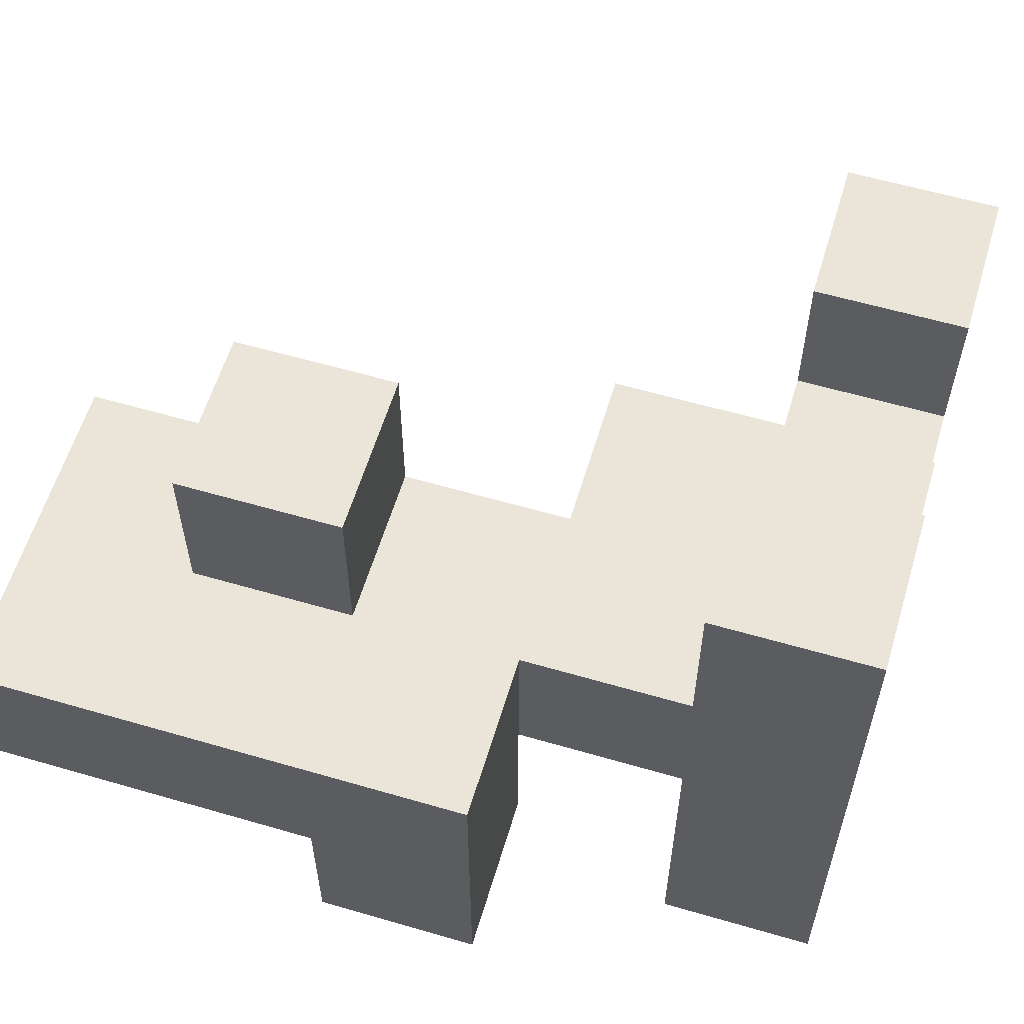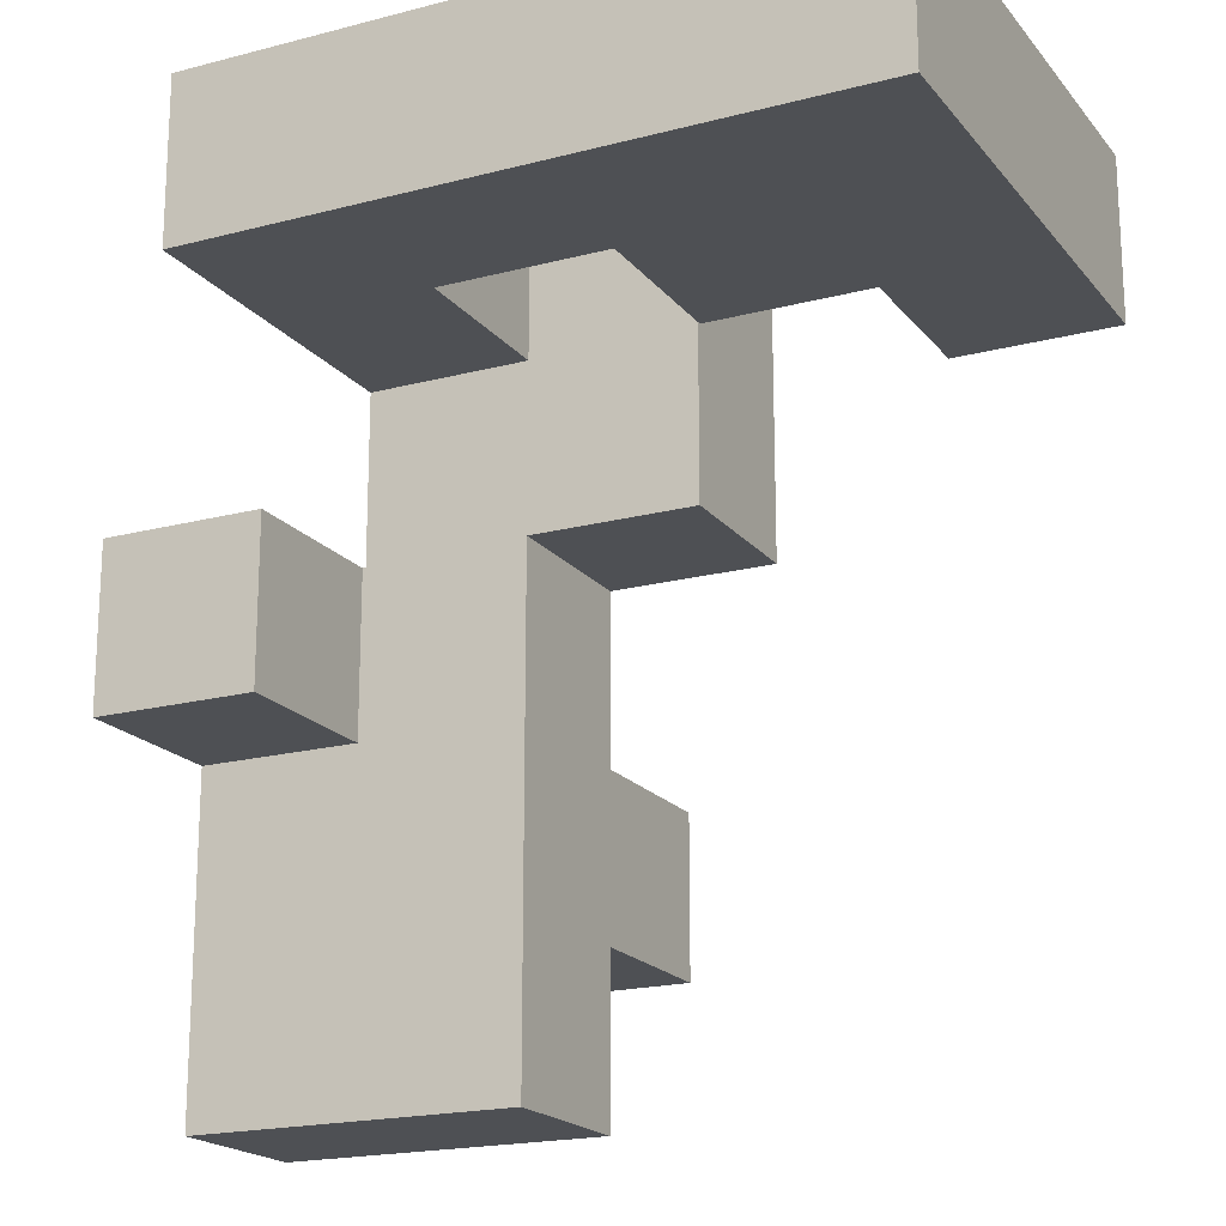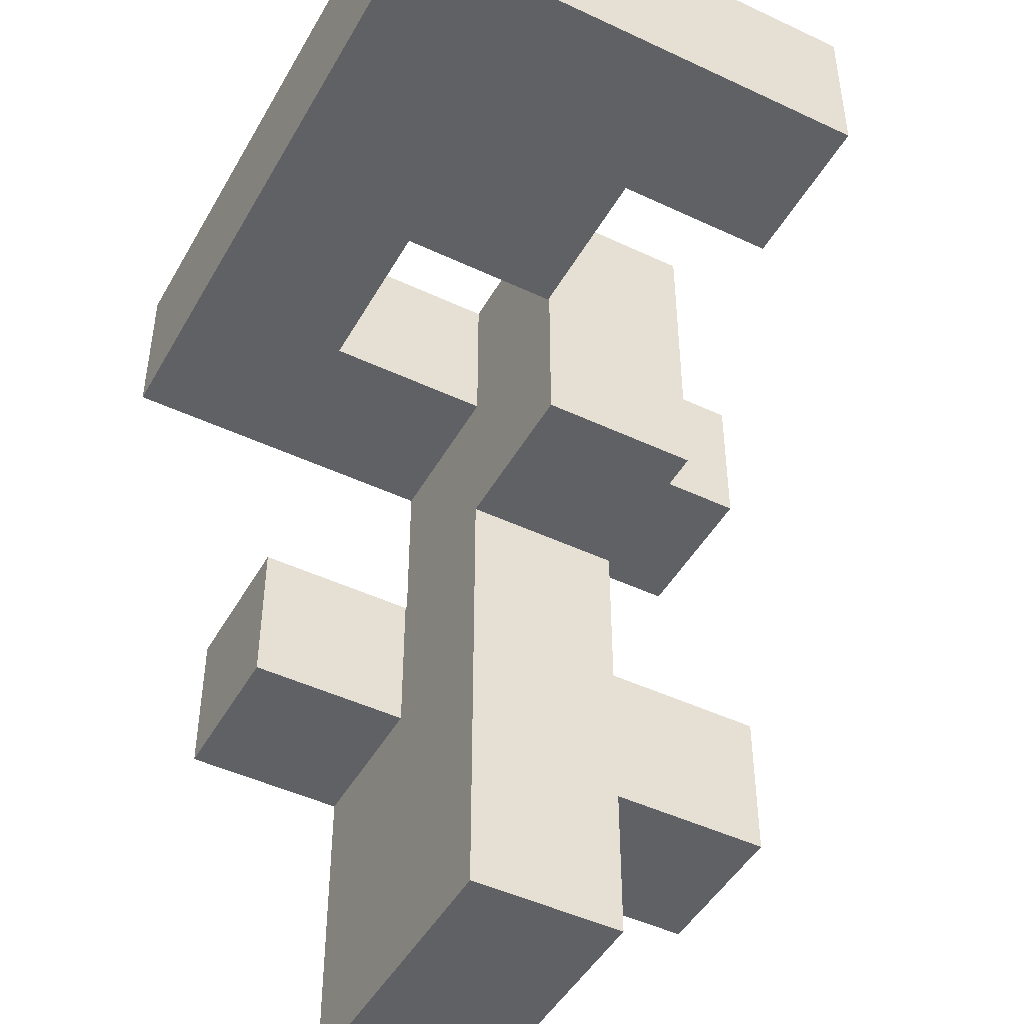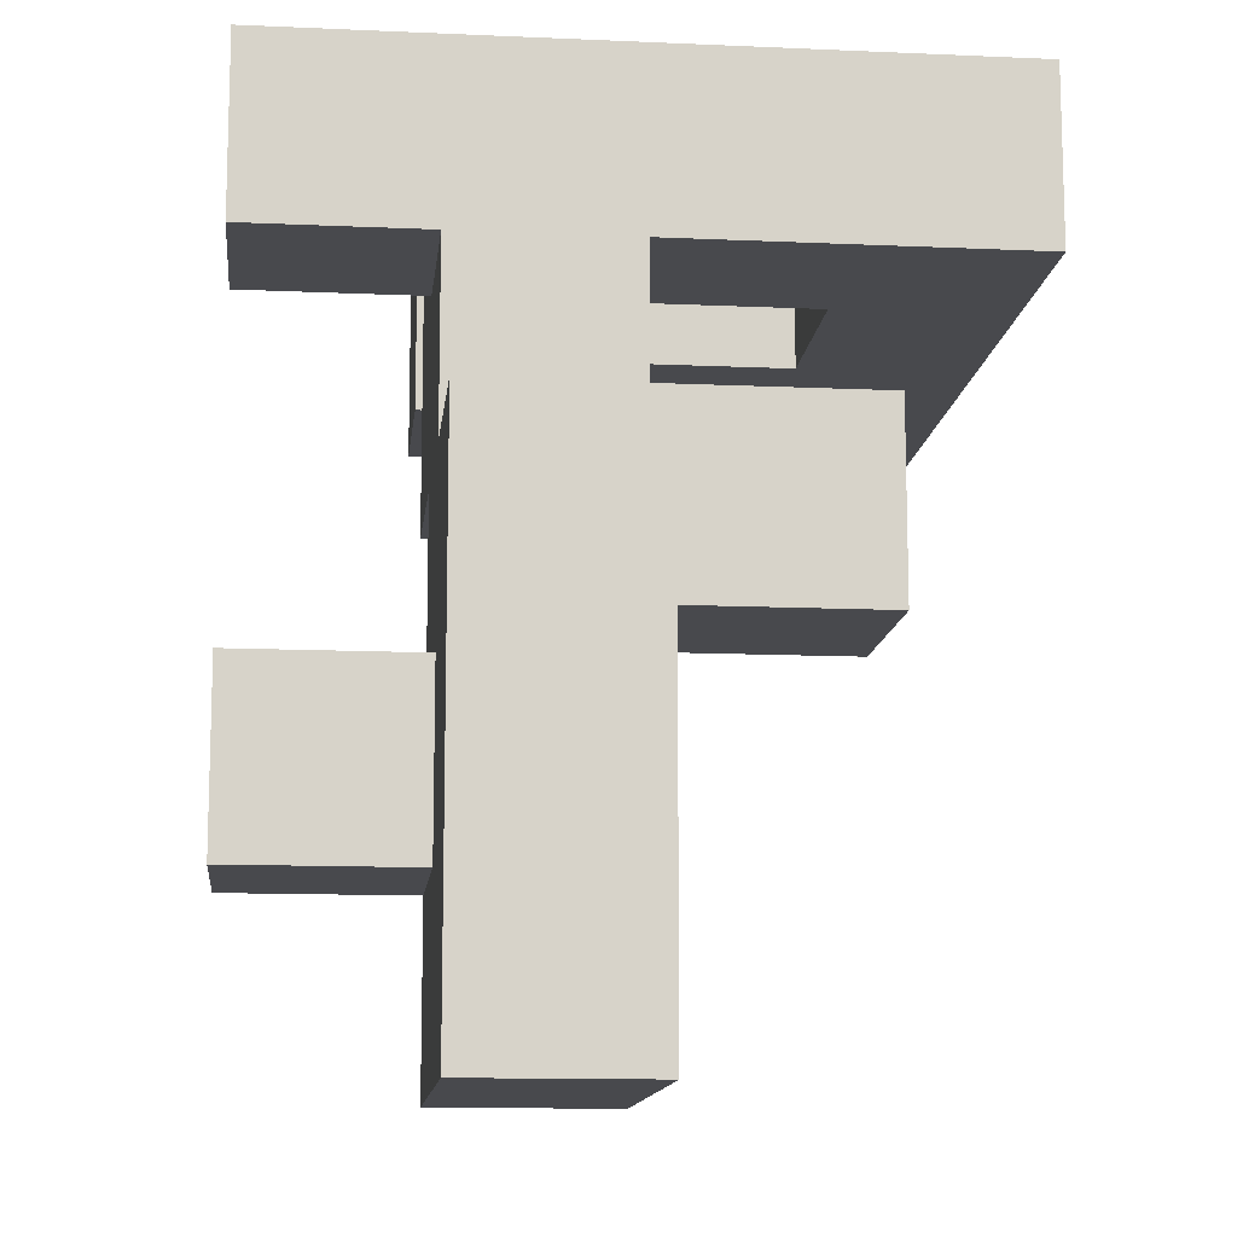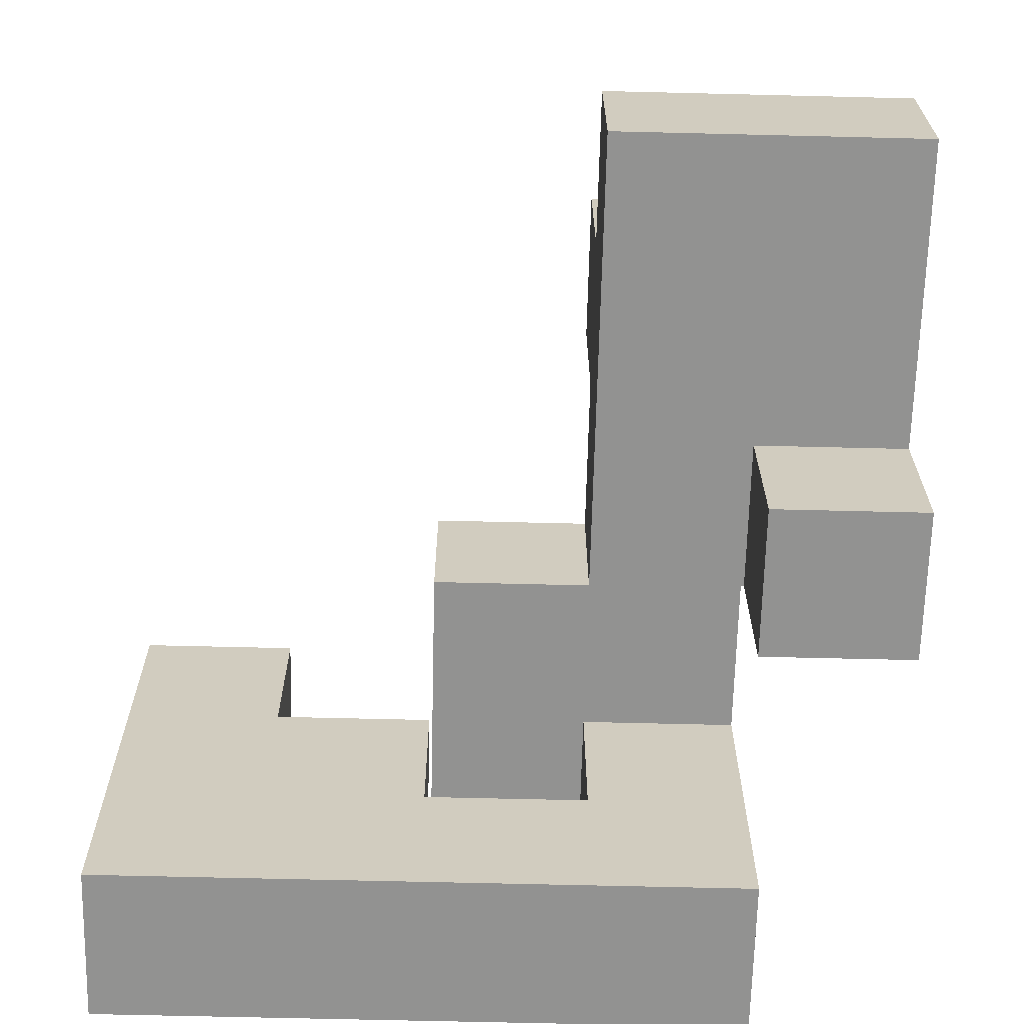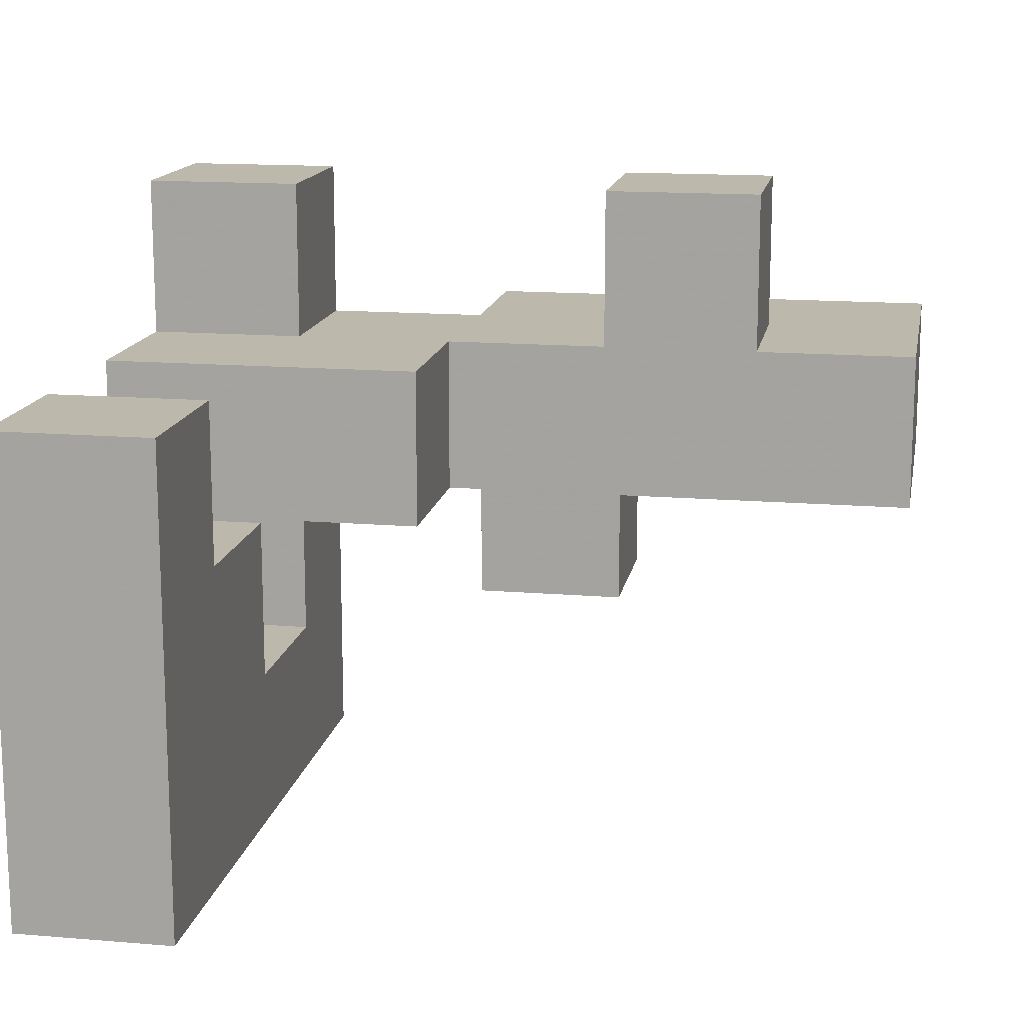
<metadata>
{"format":"obj","ext":"obj","renderer":"f3d","projection":"perspective","resolution":1024,"background":"white","views":[{"elev":59.3,"azim":106.7,"up":"+Z"},{"elev":-19.0,"azim":-153.5,"up":"+Y"},{"elev":-46.7,"azim":-118.2,"up":"+Y"},{"elev":-12.5,"azim":84.0,"up":"+Y"},{"elev":-66.3,"azim":-1.4,"up":"+Z"},{"elev":14.8,"azim":-79.8,"up":"+Z"}]}
</metadata>
<code>
v 0.604 -0.196 -0.196
v 0.604 -0.196 0.196
v 0.604 0.196 0.196
v 0.604 0.196 -0.196
v 0.604 -0.196 0.2
v 0.604 0.196 0.2
v 0.996 -0.196 -0.196
v 0.996 0.196 -0.196
v 0.996 0.196 0.196
v 0.996 -0.196 0.196
v 0.996 0.196 0.2
v 0.996 -0.196 0.2
v 0.604 -0.196 0.204
v 0.604 0.196 0.204
v 0.996 0.196 0.204
v 0.996 -0.196 0.204
v 0.996 -0.2 0.204
v 0.996 -0.196 0.596
v 0.996 -0.2 0.596
v 0.996 0.196 0.596
v 0.6 0.196 0.204
v 0.6 0.196 0.596
v 0.604 0.196 0.596
v 0.6 -0.2 0.204
v 0.6 -0.196 0.204
v 0.604 -0.2 0.204
v 0.6 -0.2 0.596
v 0.604 -0.2 0.596
v 0.604 -0.196 0.596
v 0.6 -0.196 0.596
v 0.204 -0.2 0.204
v 0.204 -0.2 0.596
v 0.204 -0.196 0.596
v 0.204 -0.196 0.204
v 0.204 0.196 0.596
v 0.204 0.196 0.204
v 0.204 0.2 0.596
v 0.204 0.2 0.204
v 0.596 0.196 0.204
v 0.596 0.2 0.204
v 0.596 0.2 0.596
v 0.596 0.196 0.596
v 0.596 -0.196 0.204
v 0.596 -0.2 0.204
v 0.596 -0.2 0.596
v 0.596 -0.196 0.596
v 0.204 -0.6 0.204
v 0.204 -0.6 0.596
v 0.204 -0.596 0.596
v 0.204 -0.596 0.204
v 0.204 -0.204 0.596
v 0.204 -0.204 0.204
v 0.204 -0.596 0.6
v 0.204 -0.204 0.6
v 0.596 -0.596 0.596
v 0.596 -0.204 0.596
v 0.596 -0.204 0.6
v 0.596 -0.596 0.6
v 0.596 -0.596 0.204
v 0.596 -0.6 0.204
v 0.6 -0.596 0.204
v 0.6 -0.6 0.204
v 0.596 -0.204 0.204
v 0.6 -0.204 0.204
v 0.596 -0.6 0.596
v 0.6 -0.6 0.596
v 0.6 -0.596 0.596
v 0.6 -0.204 0.596
v 0.204 -0.596 0.604
v 0.204 -0.204 0.604
v 0.204 -0.596 0.996
v 0.204 -0.204 0.996
v 0.596 -0.204 0.604
v 0.596 -0.596 0.604
v 0.596 -0.204 0.996
v 0.596 -0.596 0.996
v 0.204 0.204 0.596
v 0.204 0.204 0.204
v 0.596 0.204 0.204
v 0.596 0.204 0.596
v 0.596 0.596 0.204
v 0.596 0.596 0.596
v 0.596 0.6 0.204
v 0.596 0.6 0.596
v 0.2 0.204 0.204
v 0.2 0.204 0.596
v 0.2 0.596 0.204
v 0.204 0.596 0.204
v 0.2 0.6 0.204
v 0.204 0.6 0.204
v 0.204 0.596 0.596
v 0.2 0.596 0.596
v 0.204 0.6 0.596
v 0.2 0.6 0.596
v 0.204 0.604 0.2
v 0.204 0.604 0.204
v 0.204 0.996 0.204
v 0.204 0.996 0.2
v 0.204 0.604 0.596
v 0.204 0.604 0.6
v 0.204 0.996 0.6
v 0.204 0.996 0.596
v 0.596 0.604 0.2
v 0.596 0.996 0.2
v 0.596 0.996 0.204
v 0.596 0.604 0.204
v 0.596 0.604 0.596
v 0.596 0.996 0.596
v 0.596 0.996 0.6
v 0.596 0.604 0.6
v 0.2 0.996 0.204
v 0.2 0.996 0.596
v 0.2 0.604 0.204
v 0.2 0.604 0.596
v 0.204 0.604 0.604
v 0.204 0.996 0.604
v 0.204 0.604 0.996
v 0.204 0.996 0.996
v 0.596 0.996 0.604
v 0.596 0.604 0.604
v 0.596 0.996 0.996
v 0.596 0.604 0.996
v 0.204 0.604 -0.2
v 0.204 0.604 -0.196
v 0.204 0.996 -0.196
v 0.204 0.996 -0.2
v 0.204 0.604 0.196
v 0.204 0.996 0.196
v 0.596 0.604 -0.2
v 0.596 0.996 -0.2
v 0.596 0.996 -0.196
v 0.596 0.604 -0.196
v 0.596 0.996 0.196
v 0.596 0.604 0.196
v 0.204 0.604 -0.204
v 0.204 0.996 -0.204
v 0.596 0.604 -0.596
v 0.596 0.996 -0.596
v 0.596 0.996 -0.204
v 0.596 0.604 -0.204
v 0.2 0.604 -0.596
v 0.204 0.604 -0.596
v 0.2 0.604 -0.204
v 0.2 0.996 -0.596
v 0.2 0.996 -0.204
v 0.204 0.996 -0.596
v -0.2 0.604 -0.596
v -0.196 0.604 -0.596
v -0.196 0.604 -0.204
v -0.2 0.604 -0.204
v 0.196 0.604 -0.596
v 0.196 0.604 -0.204
v -0.2 0.996 -0.596
v -0.2 0.996 -0.204
v -0.196 0.996 -0.204
v -0.196 0.996 -0.596
v 0.196 0.996 -0.204
v 0.196 0.996 -0.596
v -0.204 0.604 -0.204
v -0.204 0.996 -0.204
v -0.204 0.996 -0.2
v -0.204 0.604 -0.2
v -0.6 0.604 -0.596
v -0.596 0.604 -0.596
v -0.596 0.604 -0.204
v -0.6 0.604 -0.204
v -0.596 0.604 -0.2
v -0.6 0.604 -0.2
v -0.204 0.604 -0.596
v -0.6 0.996 -0.596
v -0.6 0.996 -0.204
v -0.596 0.996 -0.204
v -0.596 0.996 -0.596
v -0.6 0.996 -0.2
v -0.596 0.996 -0.2
v -0.204 0.996 -0.596
v 0.204 -0.996 0.204
v 0.204 -0.996 0.596
v 0.204 -0.604 0.596
v 0.204 -0.604 0.204
v 0.596 -0.996 0.204
v 0.596 -0.996 0.596
v 0.6 -0.996 0.204
v 0.6 -0.996 0.596
v 0.596 -0.604 0.204
v 0.6 -0.604 0.204
v 0.596 -0.604 0.596
v 0.6 -0.604 0.596
v -0.204 0.996 -0.196
v -0.204 0.604 -0.196
v -0.204 0.996 0.196
v -0.204 0.604 0.196
v -0.596 0.604 -0.196
v -0.6 0.604 -0.196
v -0.596 0.604 0.196
v -0.6 0.604 0.196
v -0.6 0.996 -0.196
v -0.596 0.996 -0.196
v -0.6 0.996 0.196
v -0.596 0.996 0.196
v -0.196 0.6 0.204
v -0.196 0.6 0.596
v -0.196 0.604 0.596
v -0.196 0.604 0.204
v -0.196 0.996 0.596
v -0.196 0.996 0.204
v 0.196 0.996 0.596
v 0.196 0.996 0.204
v 0.196 0.604 0.204
v 0.196 0.6 0.204
v 0.196 0.6 0.596
v 0.196 0.604 0.596
v -0.196 0.204 0.204
v -0.196 0.204 0.596
v -0.196 0.596 0.596
v -0.196 0.596 0.204
v 0.196 0.204 0.204
v 0.196 0.204 0.596
v 0.196 0.596 0.204
v 0.196 0.596 0.596
v -0.996 0.604 -0.596
v -0.996 0.604 -0.204
v -0.996 0.996 -0.204
v -0.996 0.996 -0.596
v -0.996 0.604 -0.2
v -0.996 0.996 -0.2
v -0.604 0.604 -0.596
v -0.604 0.604 -0.204
v -0.604 0.604 -0.2
v -0.604 0.996 -0.204
v -0.604 0.996 -0.596
v -0.604 0.996 -0.2
v 0.996 -0.6 0.204
v 0.996 -0.596 0.204
v 0.996 -0.596 0.596
v 0.996 -0.6 0.596
v 0.996 -0.204 0.204
v 0.996 -0.204 0.596
v 0.604 -0.596 0.204
v 0.604 -0.6 0.204
v 0.604 -0.204 0.204
v 0.604 -0.6 0.596
v 0.604 -0.596 0.596
v 0.604 -0.204 0.596
v 0.996 -0.996 0.204
v 0.996 -0.604 0.204
v 0.996 -0.604 0.596
v 0.996 -0.996 0.596
v 0.604 -0.996 0.204
v 0.604 -0.996 0.596
v 0.604 -0.604 0.204
v 0.604 -0.604 0.596
v -0.996 0.604 -0.196
v -0.996 0.996 -0.196
v -0.996 0.604 0.196
v -0.996 0.996 0.196
v -0.996 0.604 0.2
v -0.996 0.996 0.2
v -0.604 0.604 0.196
v -0.604 0.996 0.196
v -0.604 0.996 0.2
v -0.604 0.604 0.2
v -0.604 0.604 -0.196
v -0.604 0.996 -0.196
v -0.996 0.604 0.204
v -0.996 0.996 0.204
v -0.996 0.604 0.596
v -0.996 0.996 0.596
v -0.604 0.996 0.204
v -0.604 0.604 0.204
v -0.604 0.996 0.596
v -0.604 0.604 0.596
f 1 2 3 4
f 2 5 6 3
f 7 8 9 10
f 10 9 11 12
f 1 7 10 2
f 2 10 12 5
f 4 3 9 8
f 3 6 11 9
f 1 4 8 7
f 5 13 14 6
f 12 11 15 16
f 17 16 18 19
f 16 15 20 18
f 5 12 16 13
f 21 22 23 14
f 6 14 15 11
f 14 23 20 15
f 24 25 13 26
f 26 13 16 17
f 25 21 14 13
f 27 28 29 30
f 28 19 18 29
f 30 29 23 22
f 29 18 20 23
f 31 32 33 34
f 34 33 35 36
f 36 35 37 38
f 39 40 41 42
f 39 42 22 21
f 31 34 43 44
f 44 43 25 24
f 34 36 39 43
f 43 39 21 25
f 36 38 40 39
f 32 45 46 33
f 45 27 30 46
f 33 46 42 35
f 46 30 22 42
f 35 42 41 37
f 47 48 49 50
f 50 49 51 52
f 52 51 32 31
f 49 53 54 51
f 55 56 57 58
f 49 55 58 53
f 51 54 57 56
f 47 50 59 60
f 60 59 61 62
f 50 52 63 59
f 59 63 64 61
f 52 31 44 63
f 63 44 24 64
f 48 65 55 49
f 65 66 67 55
f 55 67 68 56
f 51 56 45 32
f 56 68 27 45
f 53 69 70 54
f 69 71 72 70
f 58 57 73 74
f 74 73 75 76
f 53 58 74 69
f 69 74 76 71
f 54 70 73 57
f 70 72 75 73
f 71 76 75 72
f 38 37 77 78
f 40 79 80 41
f 79 81 82 80
f 81 83 84 82
f 85 78 77 86
f 38 78 79 40
f 85 87 88 78
f 78 88 81 79
f 87 89 90 88
f 88 90 83 81
f 37 41 80 77
f 86 77 91 92
f 77 80 82 91
f 92 91 93 94
f 91 82 84 93
f 95 96 97 98
f 99 100 101 102
f 103 104 105 106
f 83 106 107 84
f 106 105 108 107
f 107 108 109 110
f 95 103 106 96
f 99 107 110 100
f 111 112 102 97
f 98 97 105 104
f 97 102 108 105
f 102 101 109 108
f 89 113 96 90
f 90 96 106 83
f 113 111 97 96
f 94 93 99 114
f 93 84 107 99
f 114 99 102 112
f 100 115 116 101
f 115 117 118 116
f 110 109 119 120
f 120 119 121 122
f 100 110 120 115
f 115 120 122 117
f 101 116 119 109
f 116 118 121 119
f 117 122 121 118
f 123 124 125 126
f 124 127 128 125
f 127 95 98 128
f 129 130 131 132
f 132 131 133 134
f 134 133 104 103
f 123 129 132 124
f 124 132 134 127
f 127 134 103 95
f 126 125 131 130
f 125 128 133 131
f 128 98 104 133
f 135 123 126 136
f 137 138 139 140
f 140 139 130 129
f 141 142 135 143
f 142 137 140 135
f 135 140 129 123
f 144 145 136 146
f 146 136 139 138
f 136 126 130 139
f 141 144 146 142
f 142 146 138 137
f 143 135 136 145
f 147 148 149 150
f 148 151 152 149
f 151 141 143 152
f 153 154 155 156
f 156 155 157 158
f 158 157 145 144
f 147 153 156 148
f 148 156 158 151
f 151 158 144 141
f 150 149 155 154
f 149 152 157 155
f 152 143 145 157
f 159 160 161 162
f 163 164 165 166
f 166 165 167 168
f 164 169 159 165
f 165 159 162 167
f 169 147 150 159
f 170 171 172 173
f 171 174 175 172
f 173 172 160 176
f 172 175 161 160
f 176 160 154 153
f 163 170 173 164
f 164 173 176 169
f 169 176 153 147
f 159 150 154 160
f 177 178 179 180
f 180 179 48 47
f 177 181 182 178
f 181 183 184 182
f 177 180 185 181
f 181 185 186 183
f 180 47 60 185
f 185 60 62 186
f 178 182 187 179
f 182 184 188 187
f 179 187 65 48
f 187 188 66 65
f 162 161 189 190
f 190 189 191 192
f 168 167 193 194
f 194 193 195 196
f 167 162 190 193
f 193 190 192 195
f 174 197 198 175
f 197 199 200 198
f 175 198 189 161
f 198 200 191 189
f 196 195 200 199
f 195 192 191 200
f 201 202 203 204
f 204 203 205 206
f 206 205 207 208
f 208 207 112 111
f 201 204 209 210
f 210 209 113 89
f 204 206 208 209
f 209 208 111 113
f 202 211 212 203
f 211 94 114 212
f 203 212 207 205
f 212 114 112 207
f 213 214 215 216
f 216 215 202 201
f 213 217 218 214
f 217 85 86 218
f 213 216 219 217
f 217 219 87 85
f 216 201 210 219
f 219 210 89 87
f 214 218 220 215
f 218 86 92 220
f 215 220 211 202
f 220 92 94 211
f 221 222 223 224
f 222 225 226 223
f 221 227 228 222
f 222 228 229 225
f 227 163 166 228
f 228 166 168 229
f 224 223 230 231
f 223 226 232 230
f 231 230 171 170
f 230 232 174 171
f 221 224 231 227
f 227 231 170 163
f 233 234 235 236
f 234 237 238 235
f 237 17 19 238
f 62 61 239 240
f 240 239 234 233
f 61 64 241 239
f 239 241 237 234
f 64 24 26 241
f 241 26 17 237
f 66 242 243 67
f 242 236 235 243
f 67 243 244 68
f 243 235 238 244
f 68 244 28 27
f 244 238 19 28
f 245 246 247 248
f 246 233 236 247
f 183 249 250 184
f 249 245 248 250
f 183 186 251 249
f 249 251 246 245
f 186 62 240 251
f 251 240 233 246
f 184 250 252 188
f 250 248 247 252
f 188 252 242 66
f 252 247 236 242
f 225 253 254 226
f 253 255 256 254
f 255 257 258 256
f 259 260 261 262
f 225 229 263 253
f 253 263 259 255
f 255 259 262 257
f 229 168 194 263
f 263 194 196 259
f 226 254 264 232
f 254 256 260 264
f 256 258 261 260
f 232 264 197 174
f 264 260 199 197
f 259 196 199 260
f 257 265 266 258
f 265 267 268 266
f 262 261 269 270
f 270 269 271 272
f 257 262 270 265
f 265 270 272 267
f 258 266 269 261
f 266 268 271 269
f 267 272 271 268

</code>
